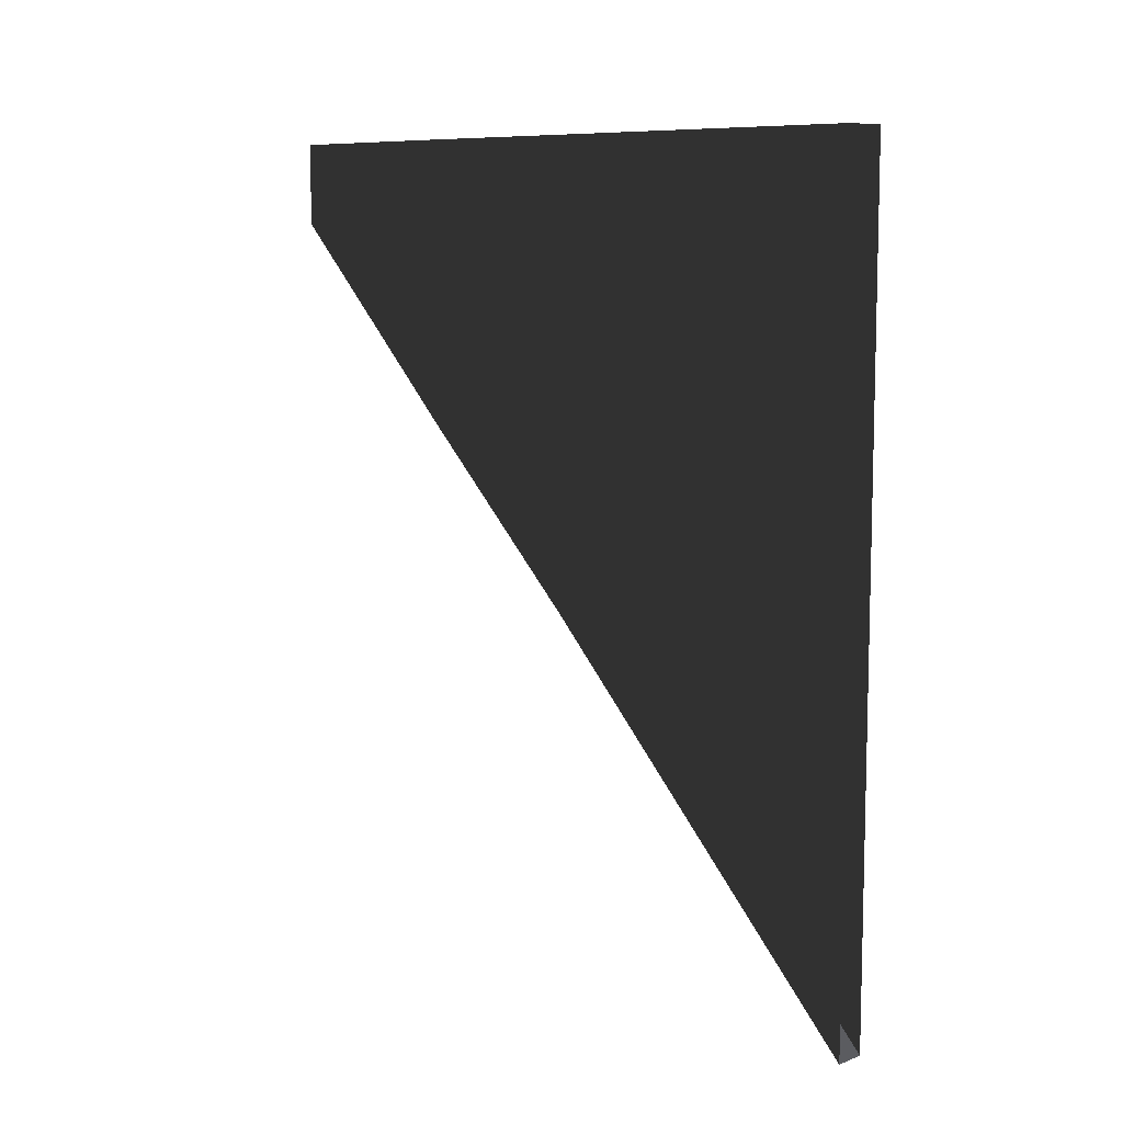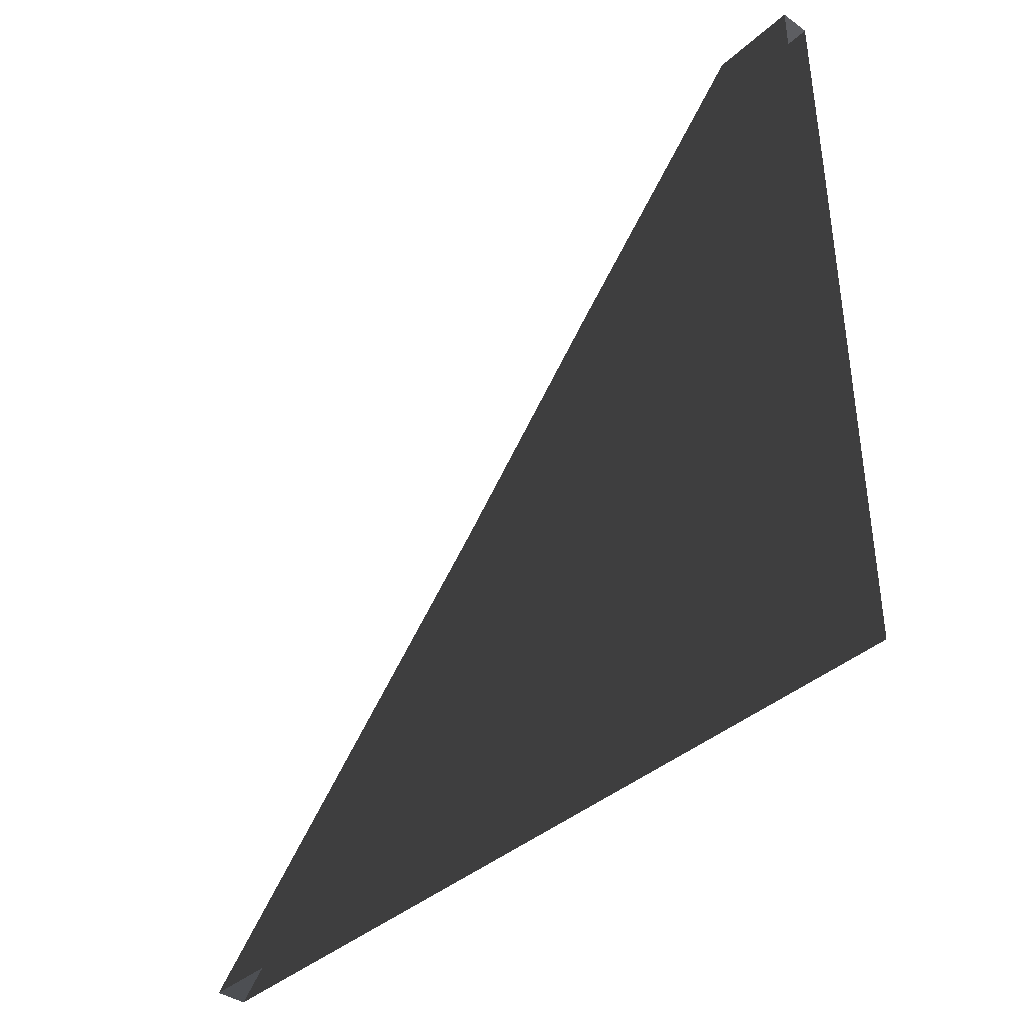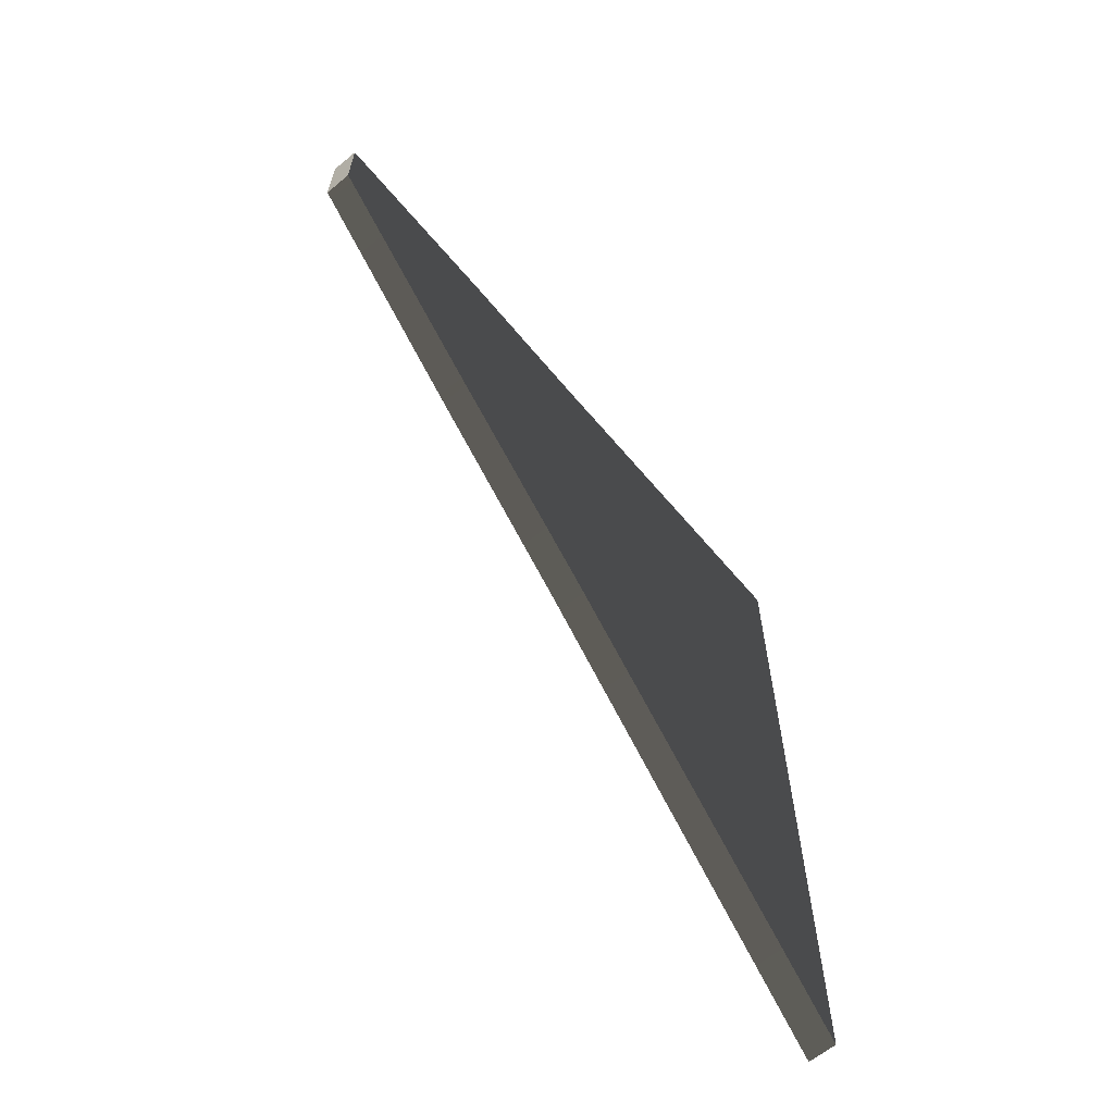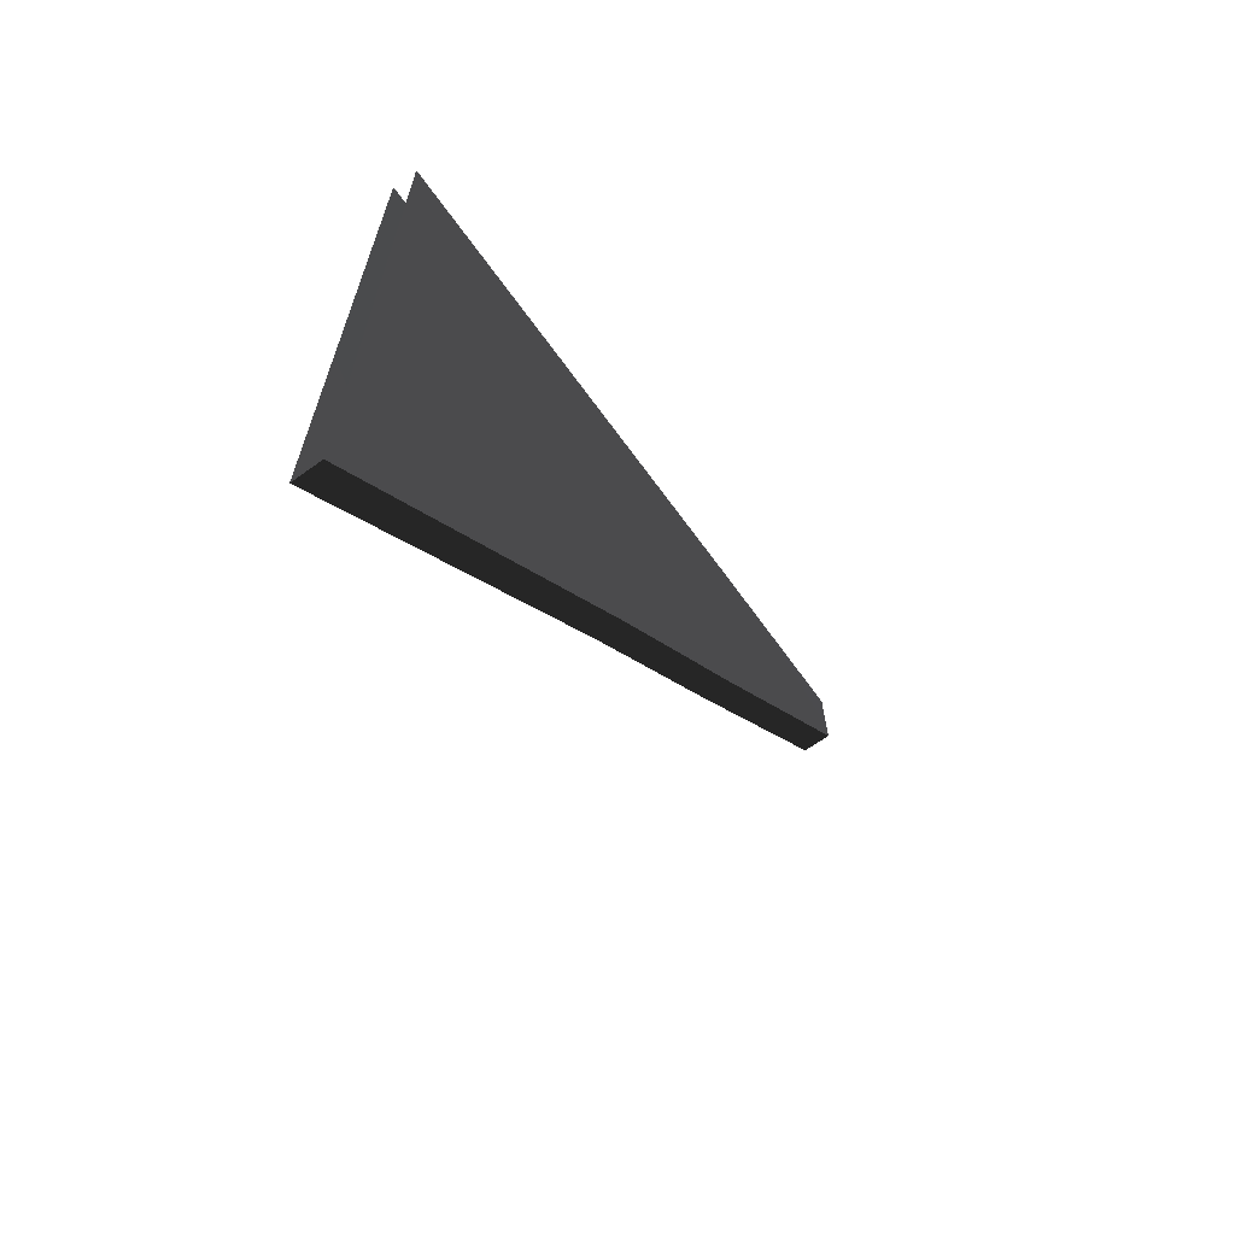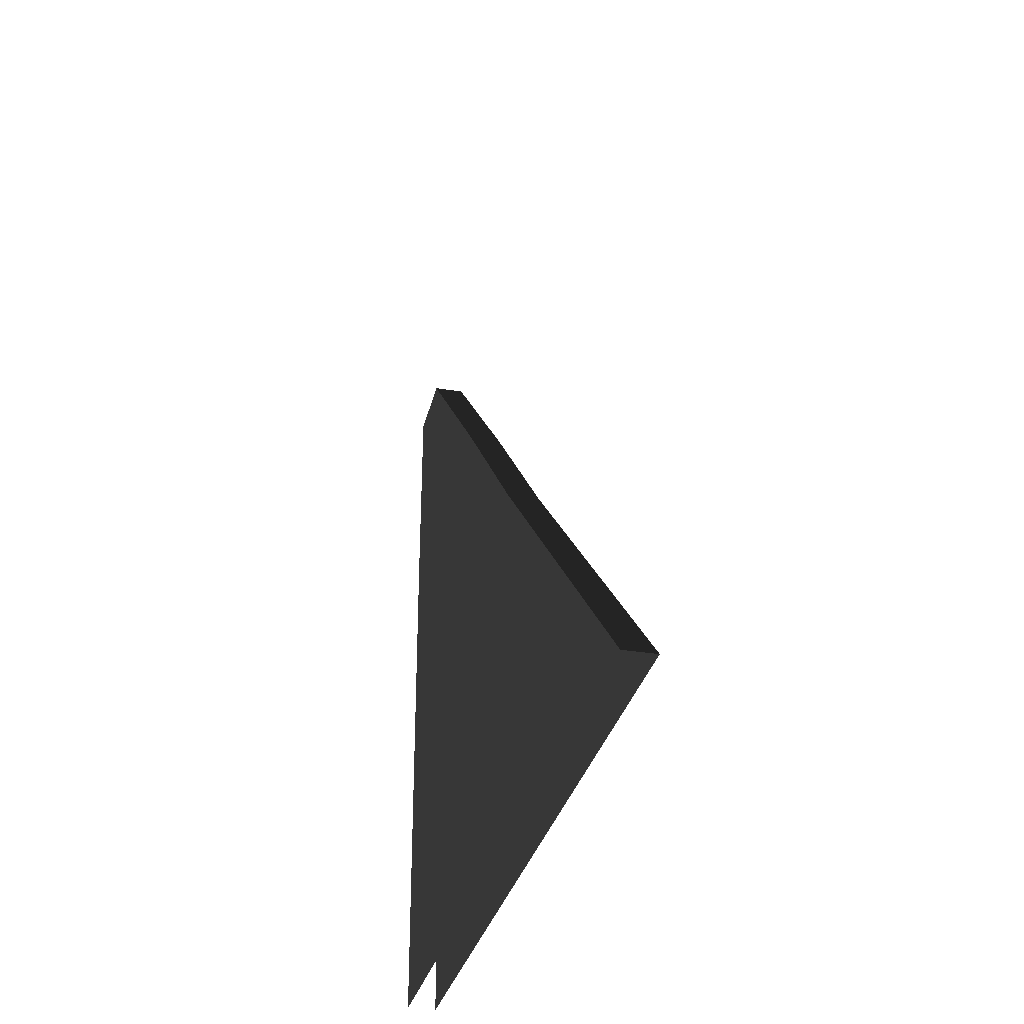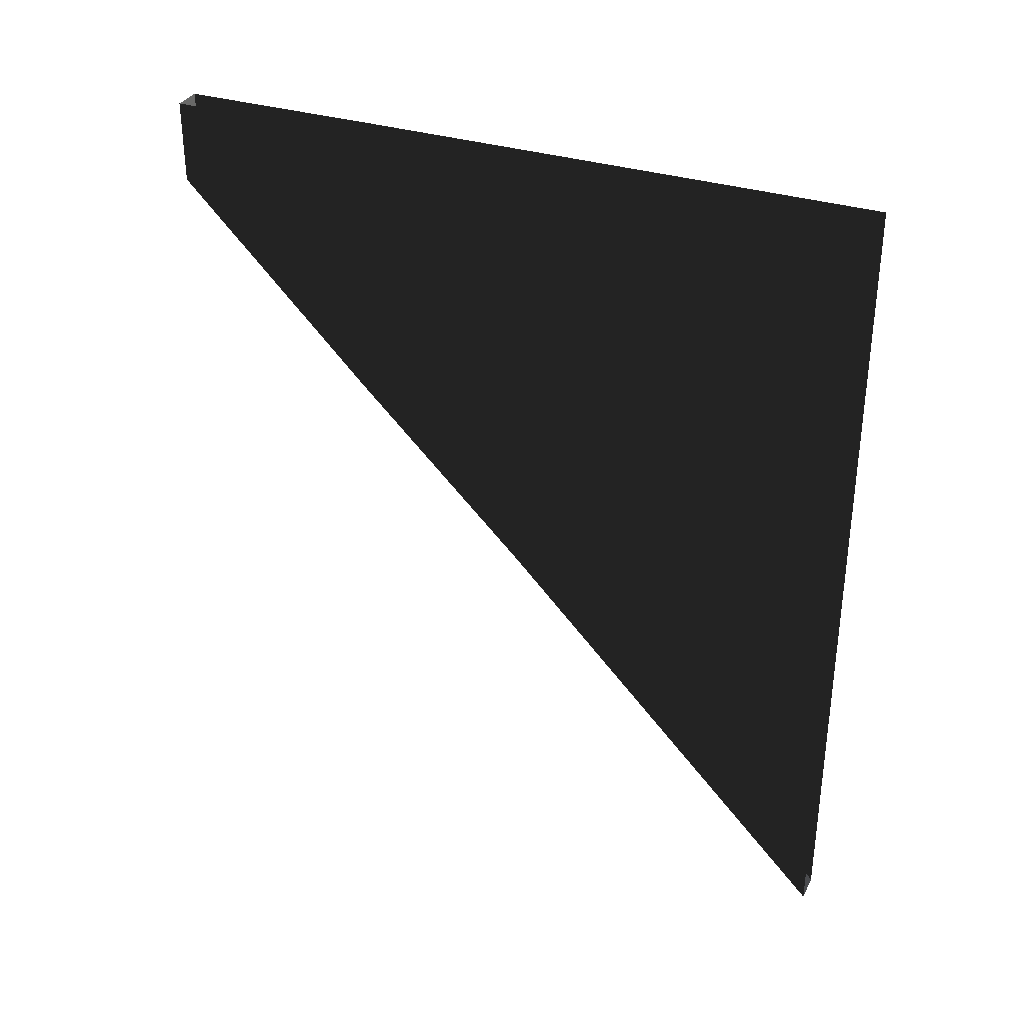
<metadata>
{"format":"obj","ext":"obj","renderer":"f3d","projection":"perspective","resolution":1024,"background":"white","views":[{"elev":8.9,"azim":-45.0,"up":"+Z"},{"elev":-39.0,"azim":-42.0,"up":"+Y"},{"elev":-62.8,"azim":-140.1,"up":"+Z"},{"elev":-65.7,"azim":35.8,"up":"+Z"},{"elev":-31.4,"azim":166.8,"up":"+Y"},{"elev":33.1,"azim":-66.2,"up":"+Z"}]}
</metadata>
<code>
g Object98
v 3.801 4.449 -3.881
v 3.786 4.449 54
v 3.786 -39.94 54
v 3.801 -39.92 -49.55
v 3.801 26.72 17.97
v 3.786 26.39 54
v 3.801 51.82 43.44
v 3.703 51.82 53.95
v 3.801 4.449 -3.881
v 0.02399 4.449 -3.881
v 0.02399 26.72 17.97
v 3.801 26.72 17.97
v 3.801 -39.92 -49.55
v 0.02393 -39.92 -49.55
v 0.1188 -39.94 54
v 0.1188 4.449 54
v 0.02399 4.449 -3.881
v 0.02393 -39.92 -49.55
v 0.02399 26.72 17.97
v -0.03955 26 54
v 3.801 51.82 43.44
v 0.02399 51.82 43.44
v 0.01227 51.82 53.95
v 0.02399 51.82 43.44
v 0.02399 51.82 43.44
v 0.01227 51.82 53.95
v 3.703 51.82 53.95
v 3.801 51.82 43.44
f 3 1 2
f 1 3 4
f 5 2 1
f 2 5 6
f 6 7 8
f 7 6 5
f 11 9 10
f 9 11 12
f 14 9 13
f 9 14 10
f 17 15 16
f 15 17 18
f 16 19 17
f 19 16 20
f 11 21 12
f 21 11 22
f 24 20 23
f 20 24 19
f 27 25 26
f 25 27 28

</code>
